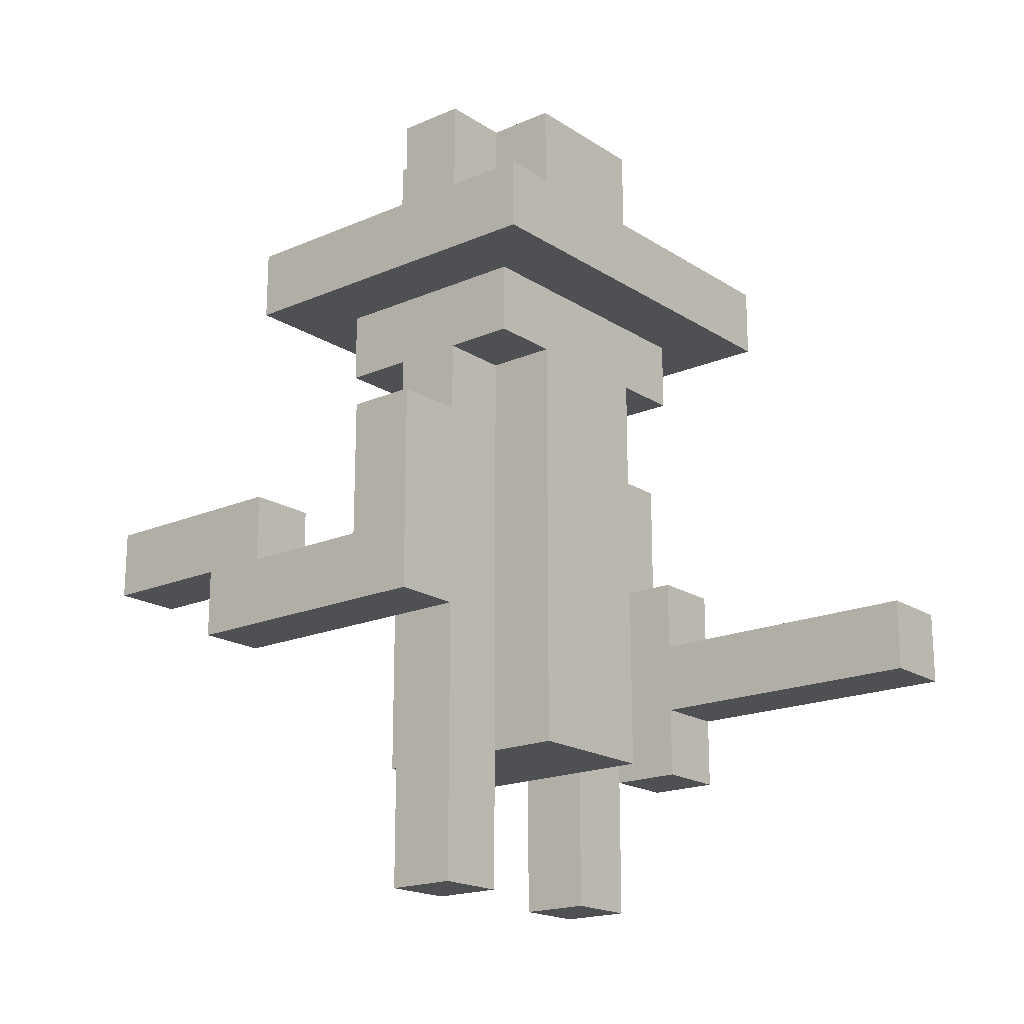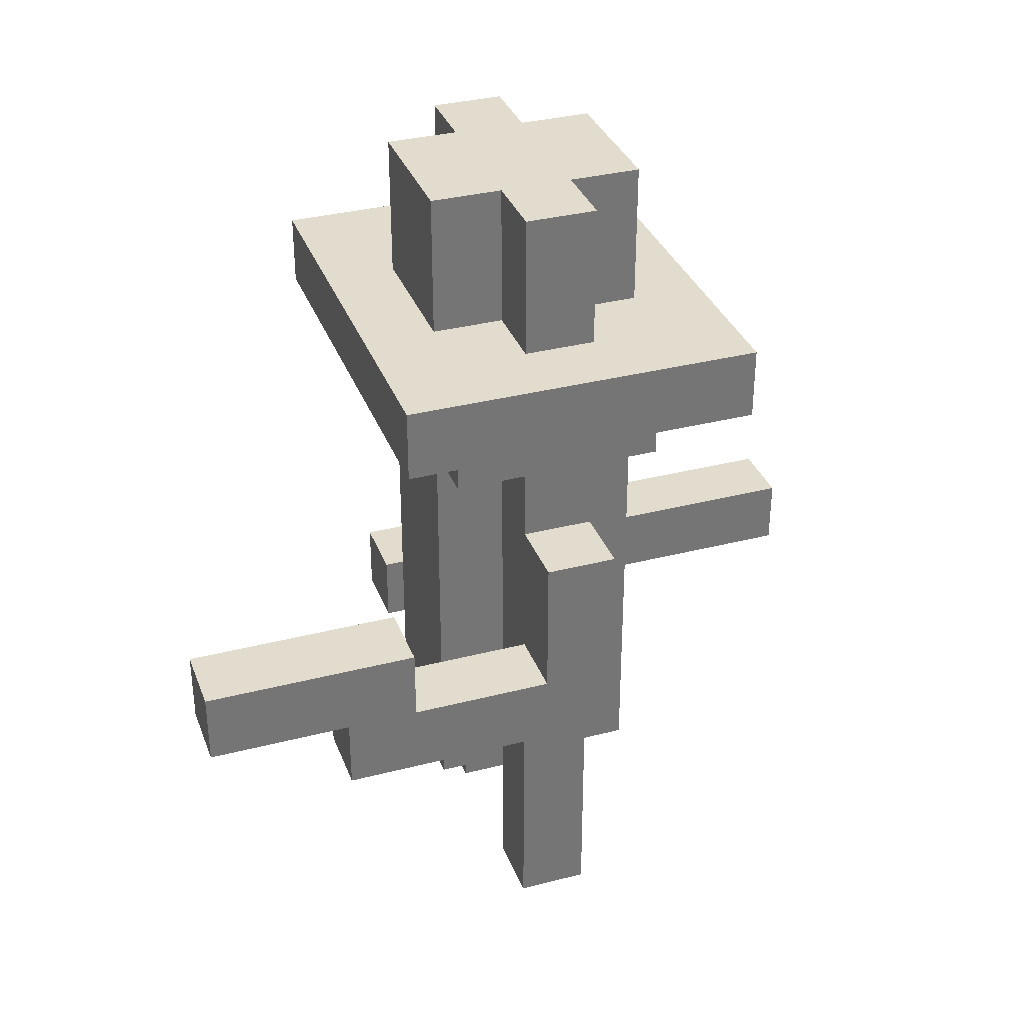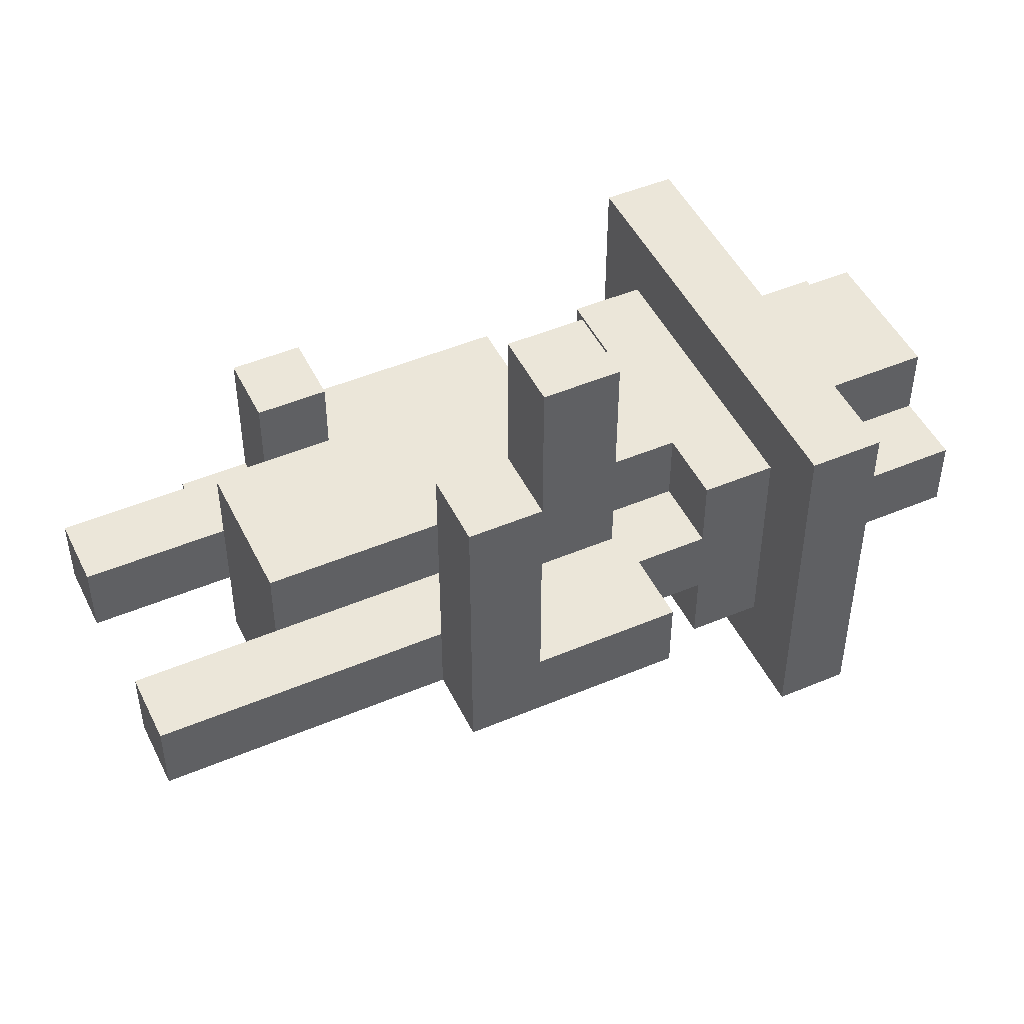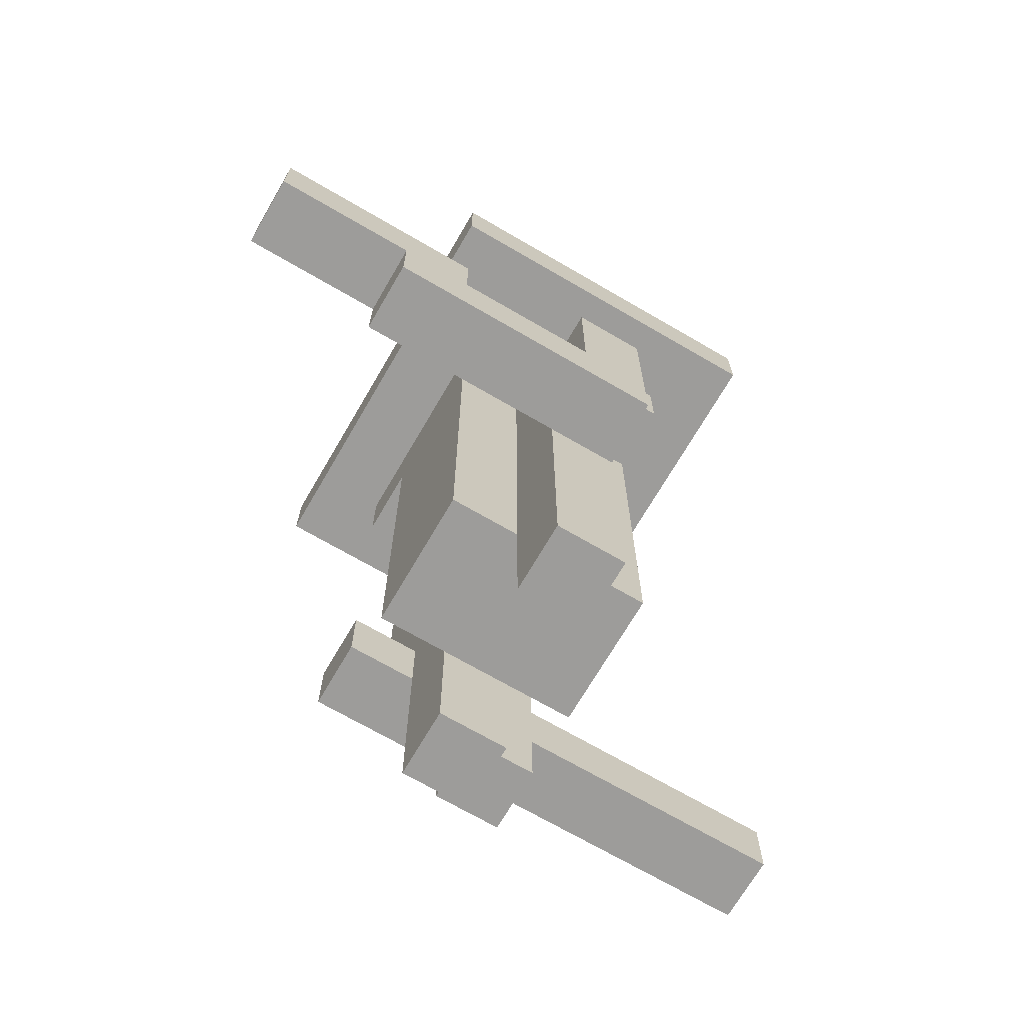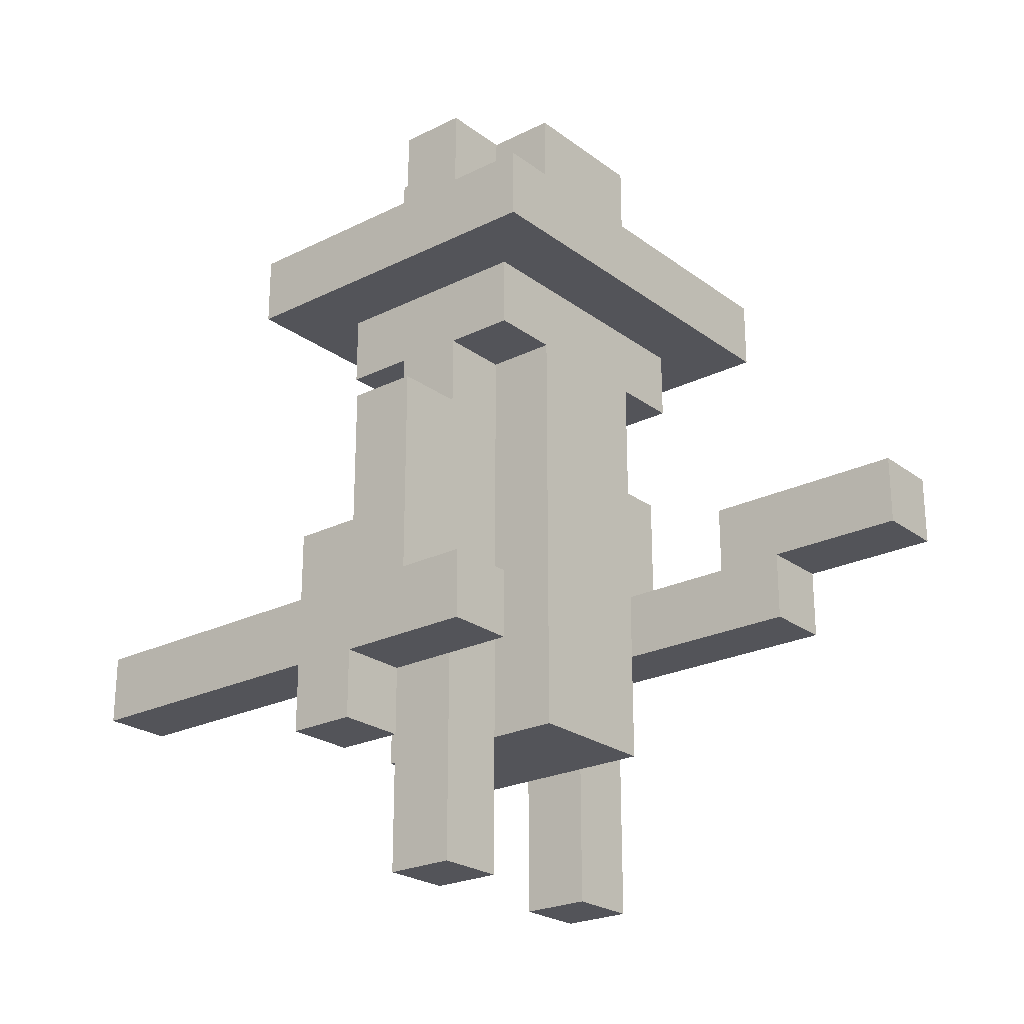
<metadata>
{"format":"obj","ext":"obj","renderer":"f3d","projection":"perspective","resolution":1024,"background":"white","views":[{"elev":-18.7,"azim":129.5,"up":"+Y"},{"elev":34.1,"azim":70.8,"up":"+Y"},{"elev":48.0,"azim":64.7,"up":"+Z"},{"elev":-70.2,"azim":59.8,"up":"+Y"},{"elev":-23.9,"azim":-50.5,"up":"+Y"}]}
</metadata>
<code>
v -3 2 -0.5
v -3 2 -1.5
v -3 3 1.5
v -3 3 0.5
v -3 3 -0.5
v -3 3 -1.5
v -3 3 -5.5
v -3 4 1.5
v -3 4 0.5
v -3 4 -1.5
v -3 4 -5.5
v -3 5 -0.5
v -3 5 -1.5
v -3 6 0.5
v -3 6 -0.5
v -3 7 0.5
v -3 7 -0.5
v -3 9 2.5
v -3 9 -2.5
v -3 10 2.5
v -3 10 -2.5
v -2 0 0.5
v -2 0 -0.5
v -2 1 0.5
v -2 1 -0.5
v -2 2 0.5
v -2 2 -0.5
v -2 3 0.5
v -2 3 -0.5
v -2 7 0.5
v -2 7 -0.5
v -2 8 1.5
v -2 8 0.5
v -2 8 -0.5
v -2 8 -1.5
v -2 9 1.5
v -2 9 0.5
v -2 9 -1.5
v -2 10 0.5
v -2 10 -0.5
v -2 11 0.5
v -2 11 -0.5
v -2 12 0.5
v -2 12 -0.5
v -1 2 1.5
v -1 2 0.5
v -1 2 -0.5
v -1 2 -1.5
v -1 4 1.5
v -1 4 0.5
v -1 4 -0.5
v -1 4 -1.5
v -1 7 1.5
v -1 7 0.5
v -1 7 -0.5
v -1 7 -1.5
v -1 8 1.5
v -1 8 0.5
v -1 8 -0.5
v -1 8 -1.5
v -1 10 1.5
v -1 10 0.5
v -1 10 -0.5
v -1 10 -1.5
v -1 11 1.5
v -1 11 0.5
v -1 11 -0.5
v -1 11 -1.5
v -1 12 1.5
v -1 12 0.5
v -1 12 -0.5
v -1 12 -1.5
v 1 0 0.5
v 1 0 -0.5
v 1 1 0.5
v 1 1 -0.5
v 1 2 0.5
v 1 2 -0.5
v 2 4 3.5
v 2 4 2.5
v 2 4 0.5
v 2 5 5.5
v 2 5 3.5
v 2 5 2.5
v 2 5 0.5
v 2 6 5.5
v 2 6 2.5
v -2 2 -0.5
v -2 2 -1.5
v -2 3 1.5
v -2 3 0.5
v -2 3 -1.5
v -2 3 -5.5
v -2 4 1.5
v -2 4 0.5
v -2 4 -0.5
v -2 4 -1.5
v -2 4 -5.5
v -2 5 -0.5
v -2 5 -1.5
v -1 0 0.5
v -1 0 -0.5
v -1 1 0.5
v -1 1 -0.5
v -1 2 0.5
v -1 2 -0.5
v 1 2 1.5
v 1 2 0.5
v 1 2 -0.5
v 1 2 -1.5
v 1 4 1.5
v 1 4 0.5
v 1 4 -0.5
v 1 4 -1.5
v 1 7 1.5
v 1 7 0.5
v 1 7 -0.5
v 1 7 -1.5
v 1 8 1.5
v 1 8 0.5
v 1 8 -0.5
v 1 8 -1.5
v 1 10 1.5
v 1 10 0.5
v 1 10 -0.5
v 1 10 -1.5
v 1 11 1.5
v 1 11 0.5
v 1 11 -0.5
v 1 11 -1.5
v 1 12 1.5
v 1 12 0.5
v 1 12 -0.5
v 1 12 -1.5
v 2 0 0.5
v 2 0 -0.5
v 2 1 0.5
v 2 1 -0.5
v 2 2 0.5
v 2 2 -0.5
v 2 4 0.5
v 2 4 -0.5
v 2 7 0.5
v 2 7 -0.5
v 2 8 1.5
v 2 8 0.5
v 2 8 -0.5
v 2 8 -1.5
v 2 9 1.5
v 2 9 0.5
v 2 9 -1.5
v 2 10 0.5
v 2 10 -0.5
v 2 11 0.5
v 2 11 -0.5
v 2 12 0.5
v 2 12 -0.5
v 3 4 3.5
v 3 4 2.5
v 3 4 -0.5
v 3 5 5.5
v 3 5 3.5
v 3 5 2.5
v 3 5 0.5
v 3 6 5.5
v 3 6 2.5
v 3 6 0.5
v 3 6 -0.5
v 3 7 0.5
v 3 7 -0.5
v 3 9 2.5
v 3 9 -2.5
v 3 10 2.5
v 3 10 -2.5
v 2 5 5.5
v 2 6 5.5
v 3 5 5.5
v 3 6 5.5
v 2 4 3.5
v 2 5 3.5
v 3 4 3.5
v 3 5 3.5
v -3 9 2.5
v -3 10 2.5
v 3 9 2.5
v 3 10 2.5
v -3 3 1.5
v -3 4 1.5
v -2 3 1.5
v -2 4 1.5
v -2 8 1.5
v -2 9 1.5
v -1 2 1.5
v -1 4 1.5
v -1 7 1.5
v -1 8 1.5
v -1 9 1.5
v -1 10 1.5
v -1 11 1.5
v -1 12 1.5
v 1 2 1.5
v 1 4 1.5
v 1 7 1.5
v 1 8 1.5
v 1 9 1.5
v 1 10 1.5
v 1 11 1.5
v 1 12 1.5
v 2 8 1.5
v 2 9 1.5
v -3 4 0.5
v -3 6 0.5
v -3 7 0.5
v -2 0 0.5
v -2 1 0.5
v -2 2 0.5
v -2 3 0.5
v -2 4 0.5
v -2 6 0.5
v -2 7 0.5
v -2 8 0.5
v -2 10 0.5
v -2 11 0.5
v -2 12 0.5
v -1 0 0.5
v -1 1 0.5
v -1 2 0.5
v -1 4 0.5
v -1 7 0.5
v -1 8 0.5
v -1 10 0.5
v -1 11 0.5
v -1 12 0.5
v 1 0 0.5
v 1 1 0.5
v 1 2 0.5
v 1 4 0.5
v 1 7 0.5
v 1 8 0.5
v 1 10 0.5
v 1 11 0.5
v 1 12 0.5
v 2 0 0.5
v 2 1 0.5
v 2 2 0.5
v 2 4 0.5
v 2 5 0.5
v 2 6 0.5
v 2 7 0.5
v 2 8 0.5
v 2 10 0.5
v 2 11 0.5
v 2 12 0.5
v 3 5 0.5
v 3 6 0.5
v 3 7 0.5
v -3 2 -0.5
v -3 3 -0.5
v -2 2 -0.5
v -2 3 -0.5
v 2 5 2.5
v 2 6 2.5
v 3 5 2.5
v 3 6 2.5
v -3 5 -0.5
v -3 6 -0.5
v -3 7 -0.5
v -2 0 -0.5
v -2 1 -0.5
v -2 2 -0.5
v -2 4 -0.5
v -2 5 -0.5
v -2 6 -0.5
v -2 7 -0.5
v -2 8 -0.5
v -2 10 -0.5
v -2 11 -0.5
v -2 12 -0.5
v -1 0 -0.5
v -1 1 -0.5
v -1 2 -0.5
v -1 4 -0.5
v -1 7 -0.5
v -1 8 -0.5
v -1 10 -0.5
v -1 11 -0.5
v -1 12 -0.5
v 1 0 -0.5
v 1 1 -0.5
v 1 2 -0.5
v 1 4 -0.5
v 1 7 -0.5
v 1 8 -0.5
v 1 10 -0.5
v 1 11 -0.5
v 1 12 -0.5
v 2 0 -0.5
v 2 1 -0.5
v 2 2 -0.5
v 2 4 -0.5
v 2 6 -0.5
v 2 7 -0.5
v 2 8 -0.5
v 2 10 -0.5
v 2 11 -0.5
v 2 12 -0.5
v 3 4 -0.5
v 3 6 -0.5
v 3 7 -0.5
v -3 2 -1.5
v -3 3 -1.5
v -3 4 -1.5
v -3 5 -1.5
v -2 2 -1.5
v -2 3 -1.5
v -2 4 -1.5
v -2 5 -1.5
v -2 8 -1.5
v -2 9 -1.5
v -1 2 -1.5
v -1 4 -1.5
v -1 7 -1.5
v -1 8 -1.5
v -1 10 -1.5
v -1 11 -1.5
v -1 12 -1.5
v 1 2 -1.5
v 1 4 -1.5
v 1 7 -1.5
v 1 8 -1.5
v 1 10 -1.5
v 1 11 -1.5
v 1 12 -1.5
v 2 8 -1.5
v 2 9 -1.5
v -3 9 -2.5
v -3 10 -2.5
v 3 9 -2.5
v 3 10 -2.5
v -3 3 -5.5
v -3 4 -5.5
v -2 3 -5.5
v -2 4 -5.5
v -2 0 0.5
v -1 0 0.5
v 1 0 0.5
v 2 0 0.5
v -2 0 -0.5
v -1 0 -0.5
v 1 0 -0.5
v 2 0 -0.5
v -1 2 1.5
v 1 2 1.5
v -1 2 0.5
v 1 2 0.5
v -3 2 -0.5
v -2 2 -0.5
v -1 2 -0.5
v 1 2 -0.5
v -3 2 -1.5
v -2 2 -1.5
v -1 2 -1.5
v 1 2 -1.5
v -3 3 1.5
v -2 3 1.5
v -3 3 0.5
v -2 3 0.5
v -3 3 -0.5
v -2 3 -0.5
v -3 3 -1.5
v -2 3 -1.5
v -3 3 -5.5
v -2 3 -5.5
v 2 4 3.5
v 3 4 3.5
v 2 4 2.5
v 3 4 2.5
v 2 4 0.5
v 2 4 -0.5
v 3 4 -0.5
v 2 5 5.5
v 3 5 5.5
v 2 5 3.5
v 3 5 3.5
v -2 8 1.5
v -1 8 1.5
v 1 8 1.5
v 2 8 1.5
v -2 8 0.5
v -1 8 0.5
v 1 8 0.5
v 2 8 0.5
v -2 8 -0.5
v -1 8 -0.5
v 1 8 -0.5
v 2 8 -0.5
v -2 8 -1.5
v -1 8 -1.5
v 1 8 -1.5
v 2 8 -1.5
v -3 9 2.5
v 3 9 2.5
v -2 9 1.5
v -1 9 1.5
v 1 9 1.5
v 2 9 1.5
v -2 9 0.5
v 2 9 0.5
v -2 9 -1.5
v 2 9 -1.5
v -3 9 -2.5
v 3 9 -2.5
v -3 4 1.5
v -2 4 1.5
v -3 4 0.5
v -2 4 0.5
v -3 4 -1.5
v -2 4 -1.5
v -3 4 -5.5
v -2 4 -5.5
v 2 5 2.5
v 3 5 2.5
v 2 5 0.5
v 3 5 0.5
v -3 5 -0.5
v -2 5 -0.5
v -3 5 -1.5
v -2 5 -1.5
v 2 6 5.5
v 3 6 5.5
v 2 6 2.5
v 3 6 2.5
v -3 7 0.5
v -2 7 0.5
v 2 7 0.5
v 3 7 0.5
v -3 7 -0.5
v -2 7 -0.5
v 2 7 -0.5
v 3 7 -0.5
v -3 10 2.5
v 3 10 2.5
v -1 10 1.5
v 1 10 1.5
v -2 10 0.5
v -1 10 0.5
v 1 10 0.5
v 2 10 0.5
v -2 10 -0.5
v -1 10 -0.5
v 1 10 -0.5
v 2 10 -0.5
v -1 10 -1.5
v 1 10 -1.5
v -3 10 -2.5
v 3 10 -2.5
v -1 12 1.5
v 1 12 1.5
v -2 12 0.5
v -1 12 0.5
v 1 12 0.5
v 2 12 0.5
v -2 12 -0.5
v -1 12 -0.5
v 1 12 -0.5
v 2 12 -0.5
v -1 12 -1.5
v 1 12 -1.5
f 5 2 1
f 6 2 5
f 8 4 3
f 9 5 4
f 9 4 8
f 10 7 6
f 10 6 5
f 11 7 10
f 12 5 9
f 12 10 5
f 13 10 12
f 14 12 9
f 15 12 14
f 16 15 14
f 17 15 16
f 20 19 18
f 21 19 20
f 24 23 22
f 25 23 24
f 26 25 24
f 27 25 26
f 28 27 26
f 29 27 28
f 33 31 30
f 34 31 33
f 36 33 32
f 37 34 33
f 37 33 36
f 37 35 34
f 38 35 37
f 41 40 39
f 42 40 41
f 43 42 41
f 44 42 43
f 49 46 45
f 50 46 49
f 51 48 47
f 52 48 51
f 53 50 49
f 54 50 53
f 55 52 51
f 56 52 55
f 57 54 53
f 58 54 57
f 59 56 55
f 60 56 59
f 65 62 61
f 66 62 65
f 67 64 63
f 68 64 67
f 69 66 65
f 70 66 69
f 71 68 67
f 72 68 71
f 75 74 73
f 76 74 75
f 77 76 75
f 78 76 77
f 83 80 79
f 84 81 80
f 84 80 83
f 85 81 84
f 86 83 82
f 86 84 83
f 87 84 86
f 88 89 92
f 90 91 94
f 94 91 95
f 92 93 96
f 88 92 96
f 96 93 97
f 97 93 98
f 96 97 99
f 99 97 100
f 101 102 103
f 103 102 104
f 103 104 105
f 105 104 106
f 107 108 111
f 111 108 112
f 109 110 113
f 113 110 114
f 111 112 115
f 115 112 116
f 113 114 117
f 117 114 118
f 115 116 119
f 119 116 120
f 117 118 121
f 121 118 122
f 123 124 127
f 127 124 128
f 125 126 129
f 129 126 130
f 127 128 131
f 131 128 132
f 129 130 133
f 133 130 134
f 135 136 137
f 137 136 138
f 137 138 139
f 139 138 140
f 139 140 141
f 141 140 142
f 143 144 146
f 146 144 147
f 145 146 149
f 146 147 150
f 149 146 150
f 147 148 150
f 150 148 151
f 152 153 154
f 154 153 155
f 154 155 156
f 156 155 157
f 158 159 162
f 159 160 163
f 162 159 163
f 163 160 164
f 161 162 165
f 162 163 165
f 165 163 166
f 164 160 167
f 167 160 168
f 167 168 169
f 169 168 170
f 171 172 173
f 173 172 174
f 177 176 175
f 178 176 177
f 181 180 179
f 182 180 181
f 185 184 183
f 186 184 185
f 189 188 187
f 190 188 189
f 196 192 191
f 197 192 196
f 201 194 193
f 202 195 194
f 202 194 201
f 203 196 195
f 203 195 202
f 203 197 196
f 204 197 203
f 205 197 204
f 206 199 198
f 207 200 199
f 207 199 206
f 208 200 207
f 209 205 204
f 210 205 209
f 218 212 211
f 219 213 212
f 219 212 218
f 220 213 219
f 225 215 214
f 226 216 215
f 226 215 225
f 227 217 216
f 227 216 226
f 227 218 217
f 228 219 218
f 228 218 227
f 228 220 219
f 229 221 220
f 229 220 228
f 230 221 229
f 231 223 222
f 232 224 223
f 232 223 231
f 233 224 232
f 243 235 234
f 244 236 235
f 244 235 243
f 245 237 236
f 245 236 244
f 246 238 237
f 246 237 245
f 247 238 246
f 248 238 247
f 249 239 238
f 249 238 248
f 250 239 249
f 251 241 240
f 252 242 241
f 252 241 251
f 253 242 252
f 254 248 247
f 255 249 248
f 255 248 254
f 256 249 255
f 259 258 257
f 260 258 259
f 261 262 263
f 263 262 264
f 265 266 272
f 266 267 273
f 272 266 273
f 273 267 274
f 268 269 279
f 269 270 280
f 279 269 280
f 270 271 281
f 280 270 281
f 271 272 282
f 281 271 282
f 272 273 282
f 273 274 282
f 274 275 283
f 282 274 283
f 283 275 284
f 276 277 285
f 277 278 286
f 285 277 286
f 286 278 287
f 288 289 297
f 289 290 298
f 297 289 298
f 290 291 299
f 298 290 299
f 291 292 300
f 299 291 300
f 300 292 301
f 292 293 302
f 301 292 302
f 302 293 303
f 294 295 304
f 295 296 305
f 304 295 305
f 305 296 306
f 300 301 307
f 301 302 308
f 307 301 308
f 308 302 309
f 310 311 314
f 314 311 315
f 312 313 316
f 316 313 317
f 318 319 323
f 320 321 327
f 321 322 328
f 327 321 328
f 322 323 329
f 328 322 329
f 323 319 330
f 329 323 330
f 324 325 331
f 325 326 332
f 331 325 332
f 332 326 333
f 330 319 334
f 334 319 335
f 336 337 338
f 338 337 339
f 340 341 342
f 342 341 343
f 348 345 344
f 349 345 348
f 350 347 346
f 351 347 350
f 354 353 352
f 355 353 354
f 358 355 354
f 359 355 358
f 360 357 356
f 361 357 360
f 362 359 358
f 363 359 362
f 366 365 364
f 367 365 366
f 368 367 366
f 369 367 368
f 372 371 370
f 373 371 372
f 376 375 374
f 377 375 376
f 378 377 376
f 379 377 378
f 380 377 379
f 383 382 381
f 384 382 383
f 389 386 385
f 390 386 389
f 391 388 387
f 392 388 391
f 397 394 393
f 398 394 397
f 399 396 395
f 400 396 399
f 403 402 401
f 404 402 403
f 405 402 404
f 406 402 405
f 407 403 401
f 408 402 406
f 409 407 401
f 410 402 408
f 411 409 401
f 411 410 409
f 412 402 410
f 412 410 411
f 413 414 415
f 415 414 416
f 417 418 419
f 419 418 420
f 421 422 423
f 423 422 424
f 425 426 427
f 427 426 428
f 429 430 431
f 431 430 432
f 433 434 437
f 437 434 438
f 435 436 439
f 439 436 440
f 441 442 443
f 443 442 444
f 441 443 445
f 445 443 446
f 444 442 447
f 447 442 448
f 441 445 449
f 448 442 452
f 449 450 453
f 451 452 454
f 449 453 455
f 453 454 455
f 441 449 455
f 454 452 456
f 455 454 456
f 452 442 456
f 457 458 460
f 460 458 461
f 459 460 463
f 461 462 463
f 460 461 463
f 463 462 464
f 464 462 465
f 465 462 466
f 464 465 467
f 467 465 468

</code>
